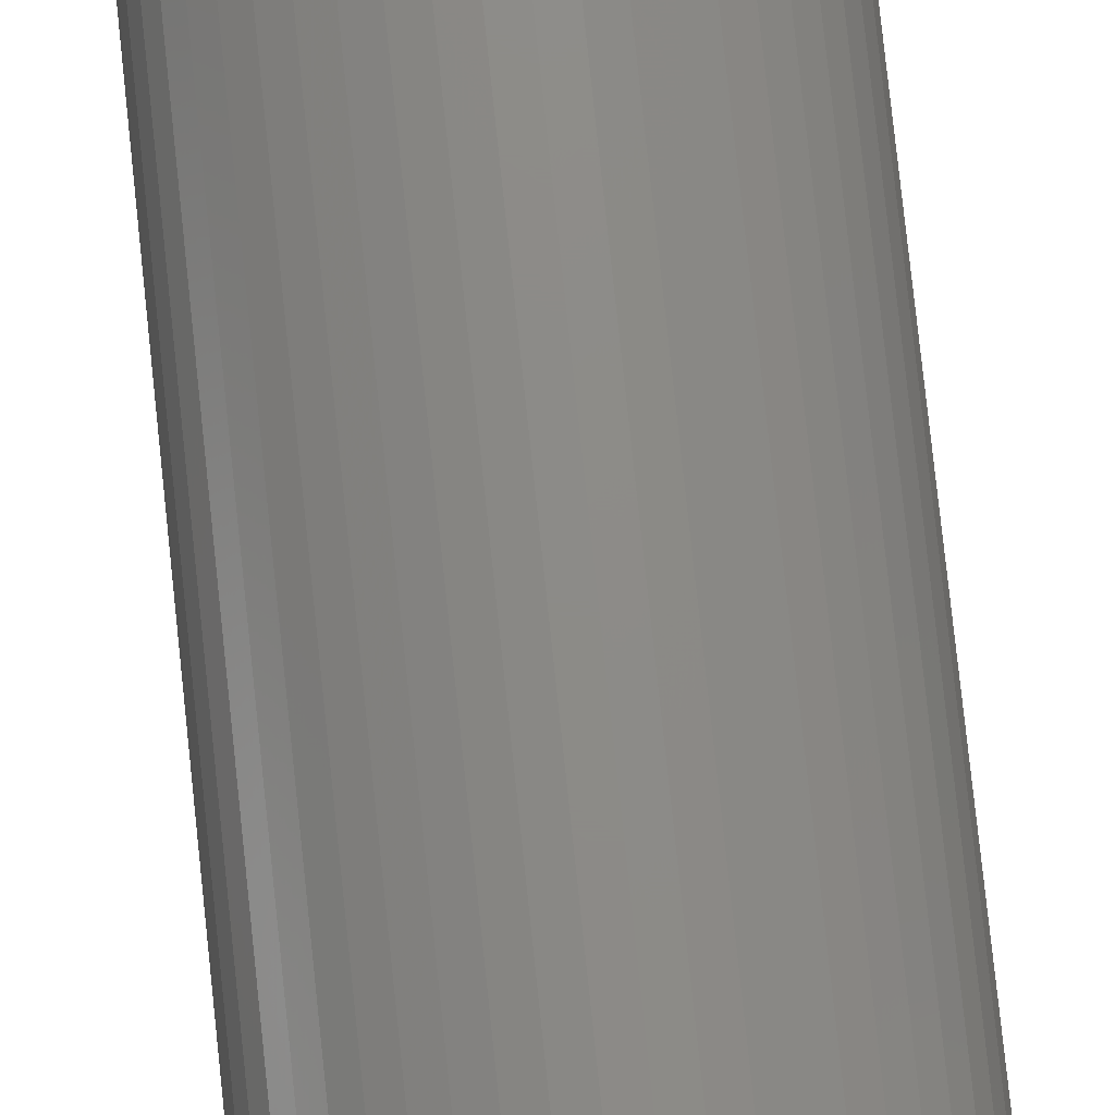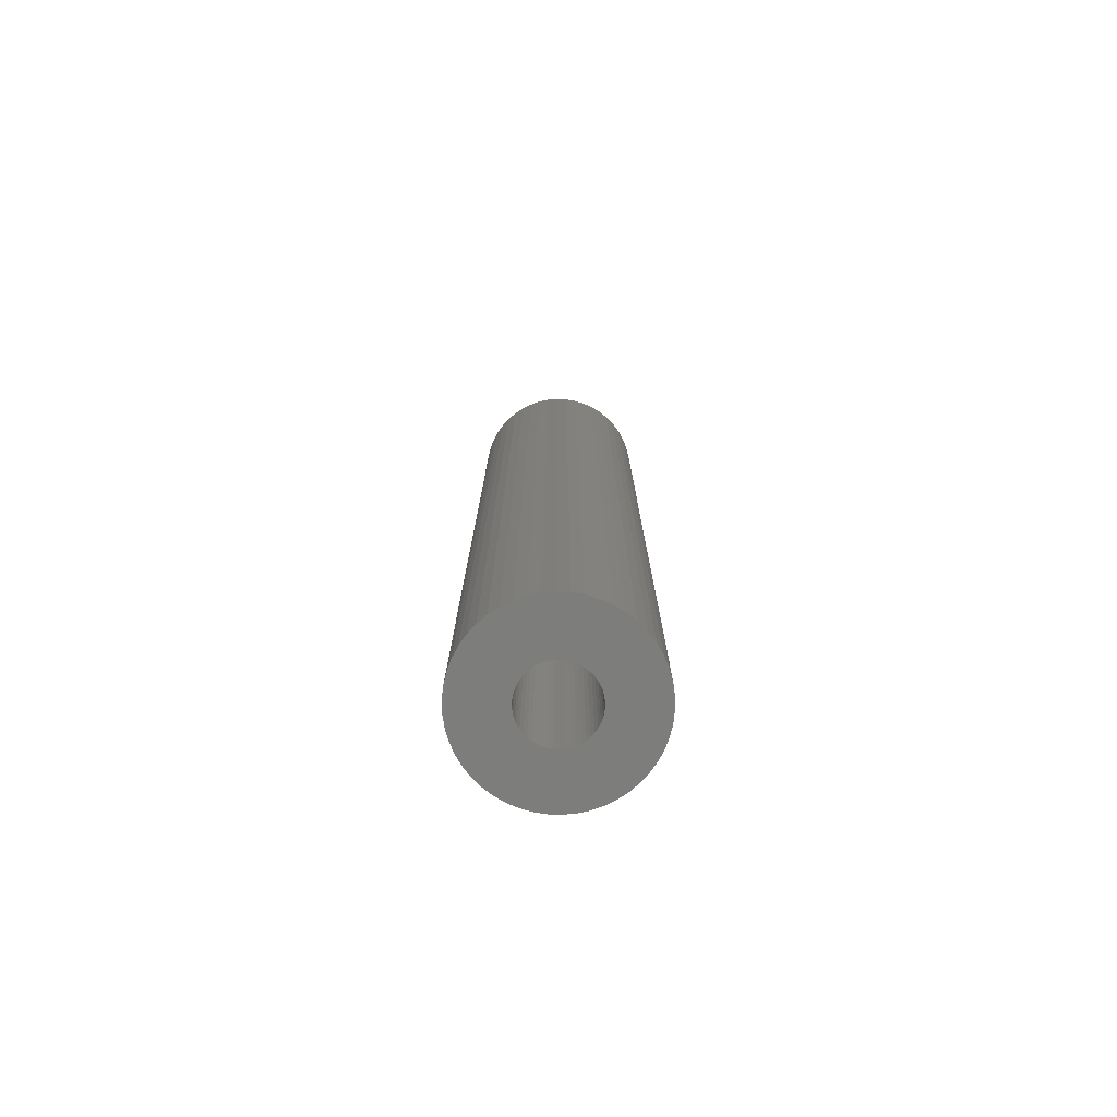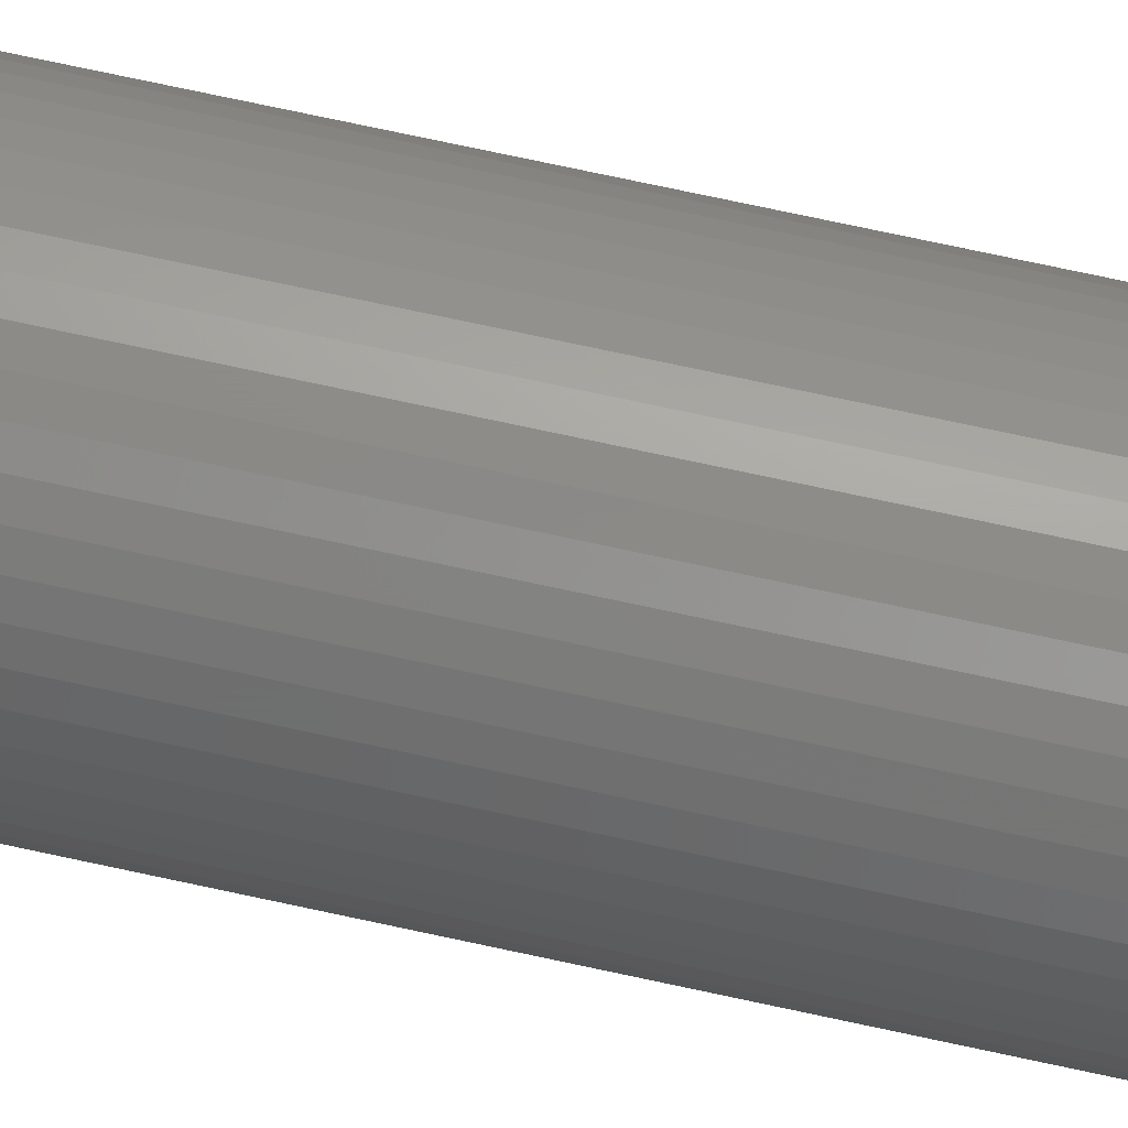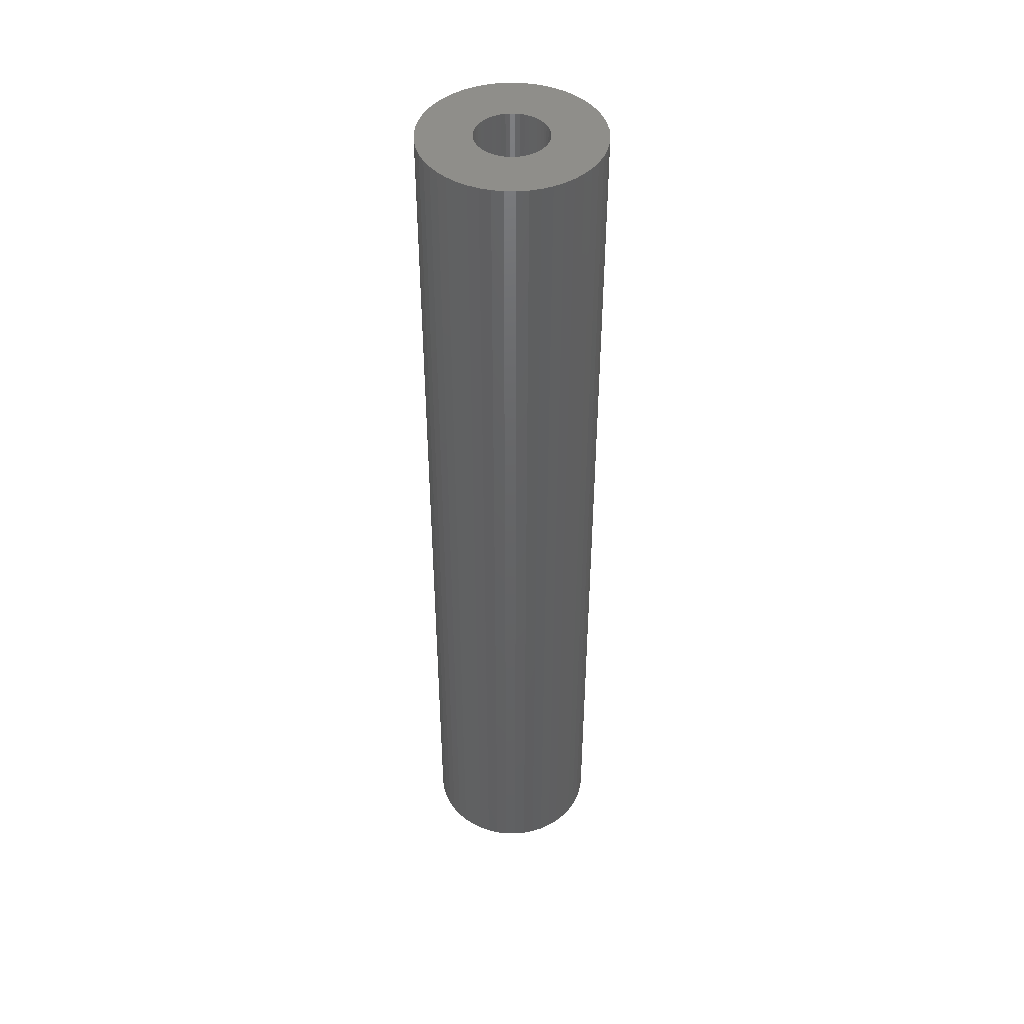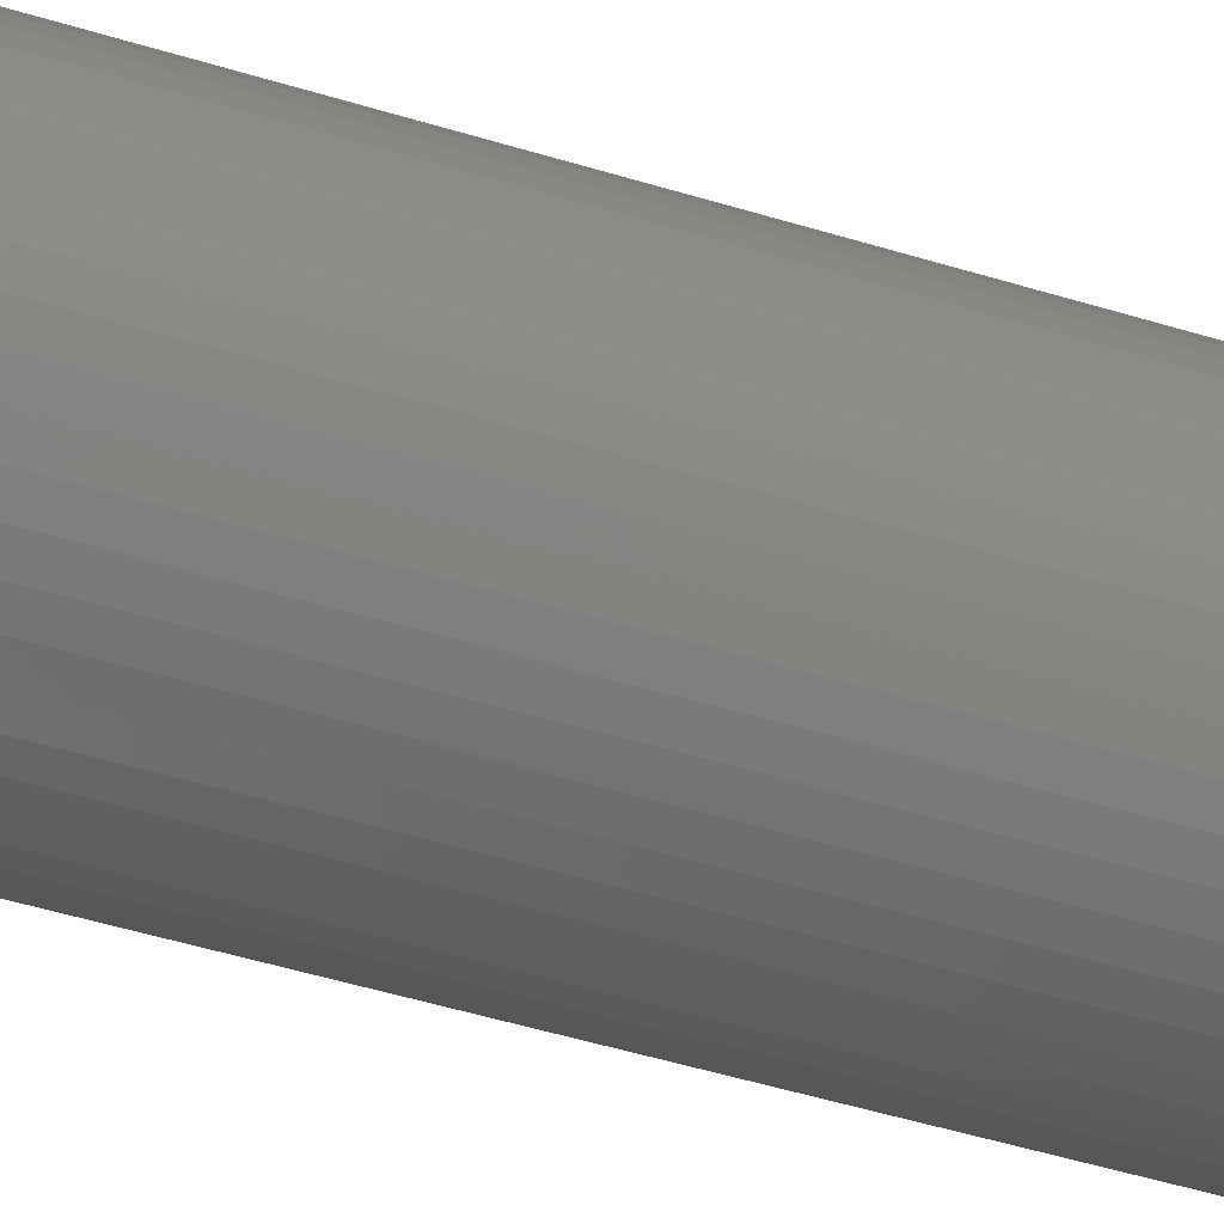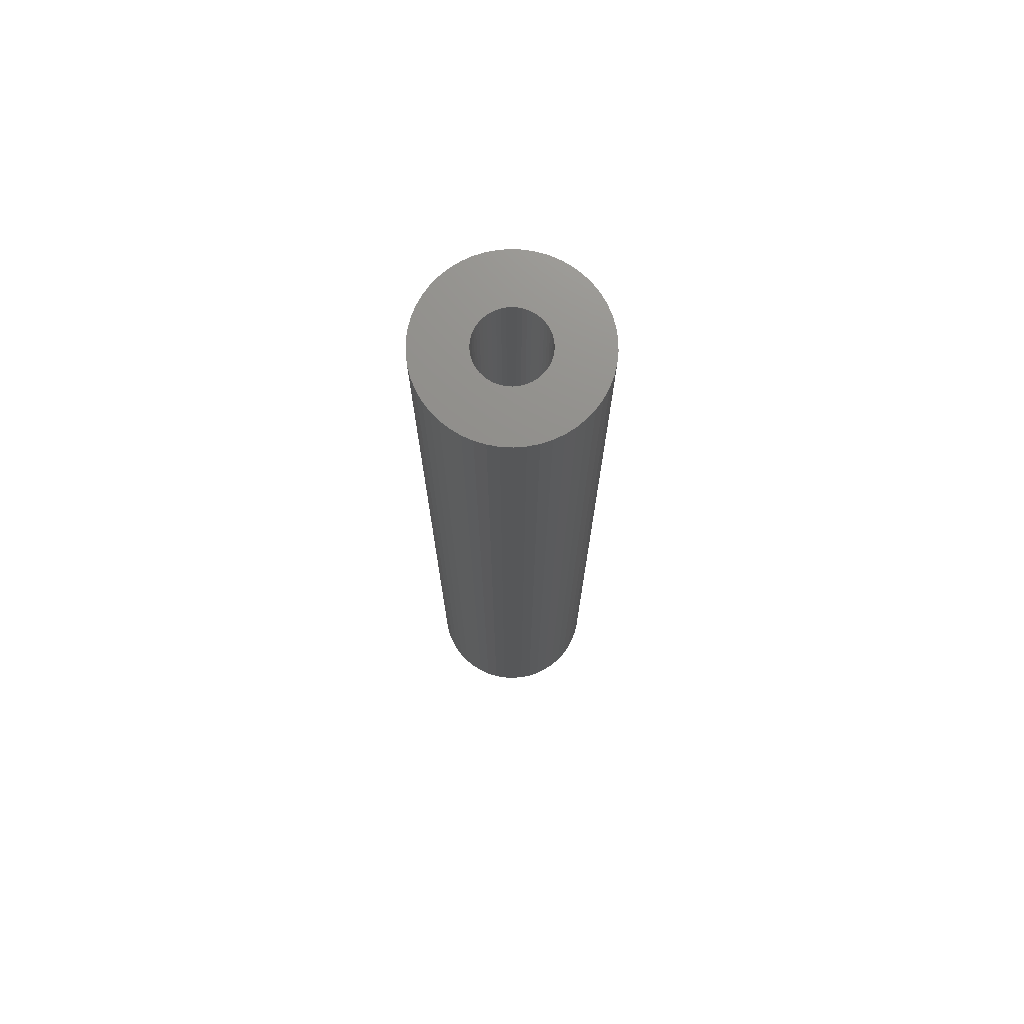
<metadata>
{"format":"stl","ext":"stl","renderer":"f3d","projection":"perspective","resolution":1024,"background":"white","views":[{"elev":76.2,"azim":-6.0,"up":"+Y"},{"elev":-76.6,"azim":-139.3,"up":"+Z"},{"elev":75.2,"azim":-77.9,"up":"+Y"},{"elev":44.8,"azim":-150.1,"up":"+Z"},{"elev":-39.8,"azim":-112.0,"up":"+Y"},{"elev":73.3,"azim":-83.5,"up":"+Z"}]}
</metadata>
<code>
# stl→obj: 200 verts, 400 faces
v 2.5 0 13.5
v 2.48 0.3133 -13.5
v 2.48 0.3133 13.5
v 2.5 0 -13.5
v -2.5 0 -13.5
v -2.48 0.3133 13.5
v -2.48 0.3133 -13.5
v -2.5 0 13.5
v 0.157 2.495 -13.5
v -0.157 2.495 13.5
v 0.157 2.495 13.5
v -0.157 2.495 -13.5
v -0.157 -2.495 -13.5
v 0.157 -2.495 13.5
v -0.157 -2.495 13.5
v 0.157 -2.495 -13.5
v 1.822 1.711 -13.5
v 1.594 1.926 13.5
v 1.822 1.711 13.5
v 1.594 1.926 -13.5
v -1.594 1.926 -13.5
v -1.822 1.711 13.5
v -1.594 1.926 13.5
v -1.822 1.711 -13.5
v -0.7725 2.378 -13.5
v -1.064 2.262 13.5
v -0.7725 2.378 13.5
v -1.064 2.262 -13.5
v 2.324 0.9203 13.5
v 2.191 1.204 -13.5
v 2.191 1.204 13.5
v 2.324 0.9203 -13.5
v 1.064 2.262 -13.5
v 0.7725 2.378 13.5
v 1.064 2.262 13.5
v 0.7725 2.378 -13.5
v 0.4685 2.456 13.5
v 0.4685 2.456 -13.5
v 1.34 2.111 -13.5
v 1.34 2.111 13.5
v -2.324 0.9203 -13.5
v -2.191 1.204 13.5
v -2.191 1.204 -13.5
v -2.324 0.9203 13.5
v 1 0 13.5
v 0.9921 0.1253 13.5
v 2.421 0.6217 13.5
v 2.48 -0.3133 13.5
v 0.9686 0.2487 13.5
v 0.9921 -0.1253 13.5
v 0.9298 0.3681 13.5
v 2.421 -0.6217 13.5
v 0.8763 0.4818 13.5
v 2.023 1.469 13.5
v 0.9686 -0.2487 13.5
v 0.809 0.5878 13.5
v 2.324 -0.9203 13.5
v 0.729 0.6845 13.5
v 0.9298 -0.3681 13.5
v 0.6374 0.7705 13.5
v 2.191 -1.204 13.5
v 0.5358 0.8443 13.5
v 0.8763 -0.4818 13.5
v 2.023 -1.469 13.5
v 0.4258 0.9048 13.5
v 0.309 0.9511 13.5
v 0.1874 0.9823 13.5
v 0.06279 0.998 13.5
v -0.06279 0.998 13.5
v -0.1874 0.9823 13.5
v -0.4685 2.456 13.5
v -0.309 0.9511 13.5
v -0.4258 0.9048 13.5
v -0.5358 0.8443 13.5
v -1.34 2.111 13.5
v -0.6374 0.7705 13.5
v -0.729 0.6845 13.5
v -0.809 0.5878 13.5
v -2.023 1.469 13.5
v -0.8763 0.4818 13.5
v 0.809 -0.5878 13.5
v 1.822 -1.711 13.5
v 0.729 -0.6845 13.5
v 1.594 -1.926 13.5
v 0.6374 -0.7705 13.5
v 1.34 -2.111 13.5
v 0.5358 -0.8443 13.5
v 1.064 -2.262 13.5
v 0.4258 -0.9048 13.5
v 0.7725 -2.378 13.5
v 0.309 -0.9511 13.5
v 0.4685 -2.456 13.5
v 0.1874 -0.9823 13.5
v 0.06279 -0.998 13.5
v -0.06279 -0.998 13.5
v -0.1874 -0.9823 13.5
v -0.4685 -2.456 13.5
v -0.309 -0.9511 13.5
v -0.7725 -2.378 13.5
v -0.4258 -0.9048 13.5
v -1.064 -2.262 13.5
v -0.5358 -0.8443 13.5
v -1.34 -2.111 13.5
v -0.6374 -0.7705 13.5
v -1.594 -1.926 13.5
v -0.729 -0.6845 13.5
v -1.822 -1.711 13.5
v -0.809 -0.5878 13.5
v -2.023 -1.469 13.5
v -0.8763 -0.4818 13.5
v -2.191 -1.204 13.5
v -0.9298 -0.3681 13.5
v -2.324 -0.9203 13.5
v -0.9686 -0.2487 13.5
v -2.421 -0.6217 13.5
v -0.9921 -0.1253 13.5
v -2.48 -0.3133 13.5
v -1 0 13.5
v -0.9298 0.3681 13.5
v -0.9686 0.2487 13.5
v -2.421 0.6217 13.5
v -0.9921 0.1253 13.5
v -0.4685 2.456 -13.5
v 1 0 -13.5
v 2.48 -0.3133 -13.5
v 0.9921 -0.1253 -13.5
v 2.421 -0.6217 -13.5
v 0.9686 -0.2487 -13.5
v 2.324 -0.9203 -13.5
v 0.9921 0.1253 -13.5
v 0.9298 -0.3681 -13.5
v 2.191 -1.204 -13.5
v 2.421 0.6217 -13.5
v 0.8763 -0.4818 -13.5
v 2.023 -1.469 -13.5
v 0.9686 0.2487 -13.5
v 0.809 -0.5878 -13.5
v 1.822 -1.711 -13.5
v 0.729 -0.6845 -13.5
v 1.594 -1.926 -13.5
v 0.9298 0.3681 -13.5
v 0.6374 -0.7705 -13.5
v 1.34 -2.111 -13.5
v 0.5358 -0.8443 -13.5
v 1.064 -2.262 -13.5
v 0.8763 0.4818 -13.5
v 2.023 1.469 -13.5
v 0.4258 -0.9048 -13.5
v 0.7725 -2.378 -13.5
v 0.309 -0.9511 -13.5
v 0.4685 -2.456 -13.5
v 0.1874 -0.9823 -13.5
v 0.06279 -0.998 -13.5
v -0.06279 -0.998 -13.5
v -0.1874 -0.9823 -13.5
v -0.4685 -2.456 -13.5
v -0.309 -0.9511 -13.5
v -0.7725 -2.378 -13.5
v -0.4258 -0.9048 -13.5
v -1.064 -2.262 -13.5
v -0.5358 -0.8443 -13.5
v -1.34 -2.111 -13.5
v -0.6374 -0.7705 -13.5
v -1.594 -1.926 -13.5
v -0.729 -0.6845 -13.5
v -1.822 -1.711 -13.5
v -0.809 -0.5878 -13.5
v -2.023 -1.469 -13.5
v -0.8763 -0.4818 -13.5
v 0.809 0.5878 -13.5
v 0.729 0.6845 -13.5
v 0.6374 0.7705 -13.5
v 0.5358 0.8443 -13.5
v 0.4258 0.9048 -13.5
v 0.309 0.9511 -13.5
v 0.1874 0.9823 -13.5
v 0.06279 0.998 -13.5
v -0.06279 0.998 -13.5
v -0.1874 0.9823 -13.5
v -0.309 0.9511 -13.5
v -0.4258 0.9048 -13.5
v -0.5358 0.8443 -13.5
v -1.34 2.111 -13.5
v -0.6374 0.7705 -13.5
v -0.729 0.6845 -13.5
v -0.809 0.5878 -13.5
v -2.023 1.469 -13.5
v -0.8763 0.4818 -13.5
v -0.9298 0.3681 -13.5
v -0.9686 0.2487 -13.5
v -2.421 0.6217 -13.5
v -0.9921 0.1253 -13.5
v -1 0 -13.5
v -2.191 -1.204 -13.5
v -0.9298 -0.3681 -13.5
v -2.324 -0.9203 -13.5
v -0.9686 -0.2487 -13.5
v -2.421 -0.6217 -13.5
v -0.9921 -0.1253 -13.5
v -2.48 -0.3133 -13.5
f 1 2 3
f 2 1 4
f 5 6 7
f 6 5 8
f 9 10 11
f 10 9 12
f 13 14 15
f 14 13 16
f 17 18 19
f 18 17 20
f 21 22 23
f 22 21 24
f 25 26 27
f 26 25 28
f 29 30 31
f 30 29 32
f 33 34 35
f 34 33 36
f 36 37 34
f 37 36 38
f 39 35 40
f 35 39 33
f 41 42 43
f 42 41 44
f 45 1 3
f 46 3 47
f 1 45 48
f 49 47 29
f 50 48 45
f 51 29 31
f 48 50 52
f 53 31 54
f 55 52 50
f 56 54 19
f 52 55 57
f 58 19 18
f 59 57 55
f 60 18 40
f 57 59 61
f 62 40 35
f 63 61 59
f 61 63 64
f 3 46 45
f 47 49 46
f 29 51 49
f 31 53 51
f 54 56 53
f 65 35 34
f 19 58 56
f 18 60 58
f 40 62 60
f 66 34 37
f 35 65 62
f 34 66 65
f 37 67 66
f 11 67 37
f 11 68 67
f 11 69 68
f 10 69 11
f 10 70 69
f 71 70 10
f 70 71 72
f 27 72 71
f 72 27 73
f 26 73 27
f 73 26 74
f 75 74 26
f 74 75 76
f 23 76 75
f 76 23 77
f 22 77 23
f 77 22 78
f 78 79 80
f 79 78 22
f 81 64 63
f 64 81 82
f 83 82 81
f 82 83 84
f 85 84 83
f 84 85 86
f 87 86 85
f 86 87 88
f 89 88 87
f 88 89 90
f 91 90 89
f 90 91 92
f 93 92 91
f 93 14 92
f 94 14 93
f 95 14 94
f 95 15 14
f 96 15 95
f 97 96 98
f 99 98 100
f 96 97 15
f 101 100 102
f 103 102 104
f 105 104 106
f 98 99 97
f 107 106 108
f 109 108 110
f 111 110 112
f 113 112 114
f 115 114 116
f 100 101 99
f 117 116 118
f 42 80 79
f 80 42 119
f 102 103 101
f 44 119 42
f 104 105 103
f 119 44 120
f 106 107 105
f 121 120 44
f 108 109 107
f 120 121 122
f 110 111 109
f 6 122 121
f 112 113 111
f 122 6 118
f 114 115 113
f 8 118 6
f 116 117 115
f 118 8 117
f 12 71 10
f 71 12 123
f 124 4 125
f 126 125 127
f 4 124 2
f 128 127 129
f 130 2 124
f 131 129 132
f 2 130 133
f 134 132 135
f 136 133 130
f 137 135 138
f 133 136 32
f 139 138 140
f 141 32 136
f 142 140 143
f 32 141 30
f 144 143 145
f 146 30 141
f 30 146 147
f 125 126 124
f 127 128 126
f 129 131 128
f 132 134 131
f 135 137 134
f 148 145 149
f 138 139 137
f 140 142 139
f 143 144 142
f 150 149 151
f 145 148 144
f 149 150 148
f 151 152 150
f 16 152 151
f 16 153 152
f 16 154 153
f 13 154 16
f 13 155 154
f 156 155 13
f 155 156 157
f 158 157 156
f 157 158 159
f 160 159 158
f 159 160 161
f 162 161 160
f 161 162 163
f 164 163 162
f 163 164 165
f 166 165 164
f 165 166 167
f 167 168 169
f 168 167 166
f 170 147 146
f 147 170 17
f 171 17 170
f 17 171 20
f 172 20 171
f 20 172 39
f 173 39 172
f 39 173 33
f 174 33 173
f 33 174 36
f 175 36 174
f 36 175 38
f 176 38 175
f 176 9 38
f 177 9 176
f 178 9 177
f 178 12 9
f 179 12 178
f 123 179 180
f 25 180 181
f 179 123 12
f 28 181 182
f 183 182 184
f 21 184 185
f 180 25 123
f 24 185 186
f 187 186 188
f 43 188 189
f 41 189 190
f 191 190 192
f 181 28 25
f 7 192 193
f 194 169 168
f 169 194 195
f 182 183 28
f 196 195 194
f 184 21 183
f 195 196 197
f 185 24 21
f 198 197 196
f 186 187 24
f 197 198 199
f 188 43 187
f 200 199 198
f 189 41 43
f 199 200 193
f 190 191 41
f 5 193 200
f 192 7 191
f 193 5 7
f 16 92 14
f 92 16 151
f 47 32 29
f 32 47 133
f 3 133 47
f 133 3 2
f 54 17 19
f 17 54 147
f 31 147 54
f 147 31 30
f 38 11 37
f 11 38 9
f 20 40 18
f 40 20 39
f 43 79 187
f 79 43 42
f 187 22 24
f 22 187 79
f 191 44 41
f 44 191 121
f 7 121 191
f 121 7 6
f 28 75 26
f 75 28 183
f 183 23 75
f 23 183 21
f 123 27 71
f 27 123 25
f 48 4 1
f 4 48 125
f 61 129 57
f 129 61 132
f 166 105 107
f 105 166 164
f 194 113 196
f 113 194 111
f 168 111 194
f 111 168 109
f 145 86 88
f 86 145 143
f 57 127 52
f 127 57 129
f 166 109 168
f 109 166 107
f 198 117 200
f 117 198 115
f 200 8 5
f 8 200 117
f 196 115 198
f 115 196 113
f 140 82 84
f 82 140 138
f 149 88 90
f 88 149 145
f 151 90 92
f 90 151 149
f 52 125 48
f 125 52 127
f 64 132 61
f 132 64 135
f 82 135 64
f 135 82 138
f 156 15 97
f 15 156 13
f 158 97 99
f 97 158 156
f 143 84 86
f 84 143 140
f 160 99 101
f 99 160 158
f 162 101 103
f 101 162 160
f 164 103 105
f 103 164 162
f 124 46 130
f 46 124 45
f 118 192 122
f 192 118 193
f 178 68 69
f 68 178 177
f 153 95 94
f 95 153 154
f 139 85 83
f 85 139 142
f 172 58 60
f 58 172 171
f 185 76 77
f 76 185 184
f 181 72 73
f 72 181 180
f 141 53 146
f 53 141 51
f 130 49 136
f 49 130 46
f 175 65 66
f 65 175 174
f 173 60 62
f 60 173 172
f 119 188 80
f 188 119 189
f 80 186 78
f 186 80 188
f 120 189 119
f 189 120 190
f 182 73 74
f 73 182 181
f 180 70 72
f 70 180 179
f 152 94 93
f 94 152 153
f 136 51 141
f 51 136 49
f 170 58 171
f 58 170 56
f 146 56 170
f 56 146 53
f 176 66 67
f 66 176 175
f 177 67 68
f 67 177 176
f 174 62 65
f 62 174 173
f 78 185 77
f 185 78 186
f 122 190 120
f 190 122 192
f 184 74 76
f 74 184 182
f 179 69 70
f 69 179 178
f 128 50 126
f 50 128 55
f 163 106 104
f 106 163 165
f 110 195 112
f 195 110 169
f 144 89 87
f 89 144 148
f 148 91 89
f 91 148 150
f 139 81 137
f 81 139 83
f 134 59 131
f 59 134 63
f 126 45 124
f 45 126 50
f 112 197 114
f 197 112 195
f 116 193 118
f 193 116 199
f 142 87 85
f 87 142 144
f 150 93 91
f 93 150 152
f 137 63 134
f 63 137 81
f 131 55 128
f 55 131 59
f 155 98 96
f 98 155 157
f 106 167 108
f 167 106 165
f 108 169 110
f 169 108 167
f 114 199 116
f 199 114 197
f 159 102 100
f 102 159 161
f 161 104 102
f 104 161 163
f 154 96 95
f 96 154 155
f 157 100 98
f 100 157 159

</code>
